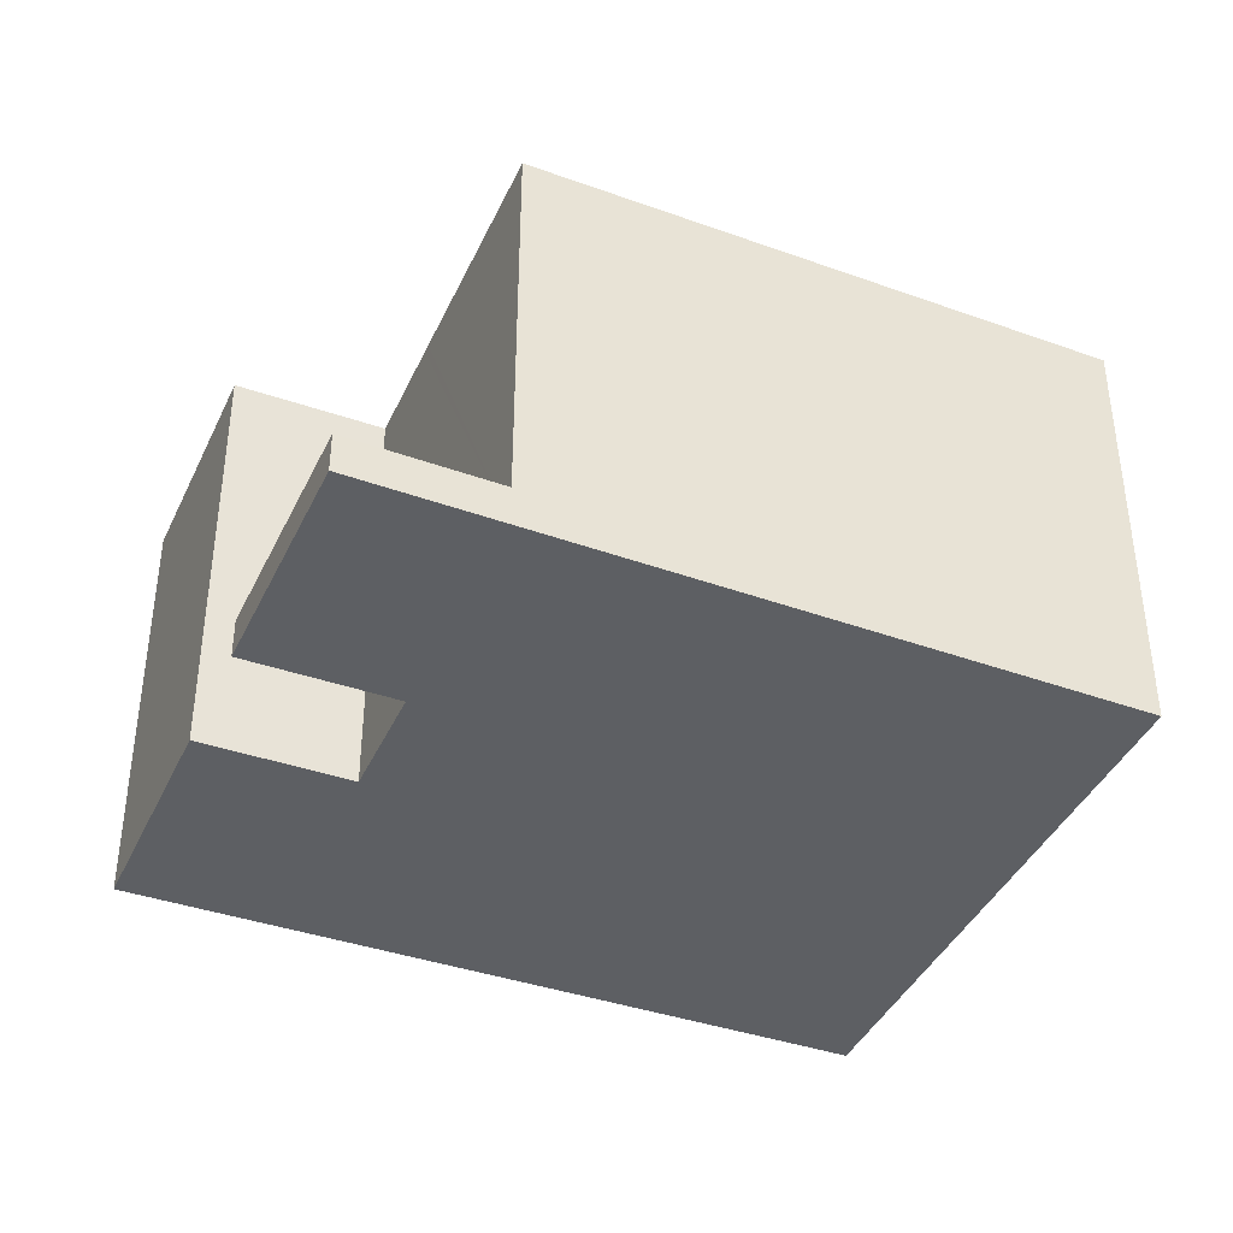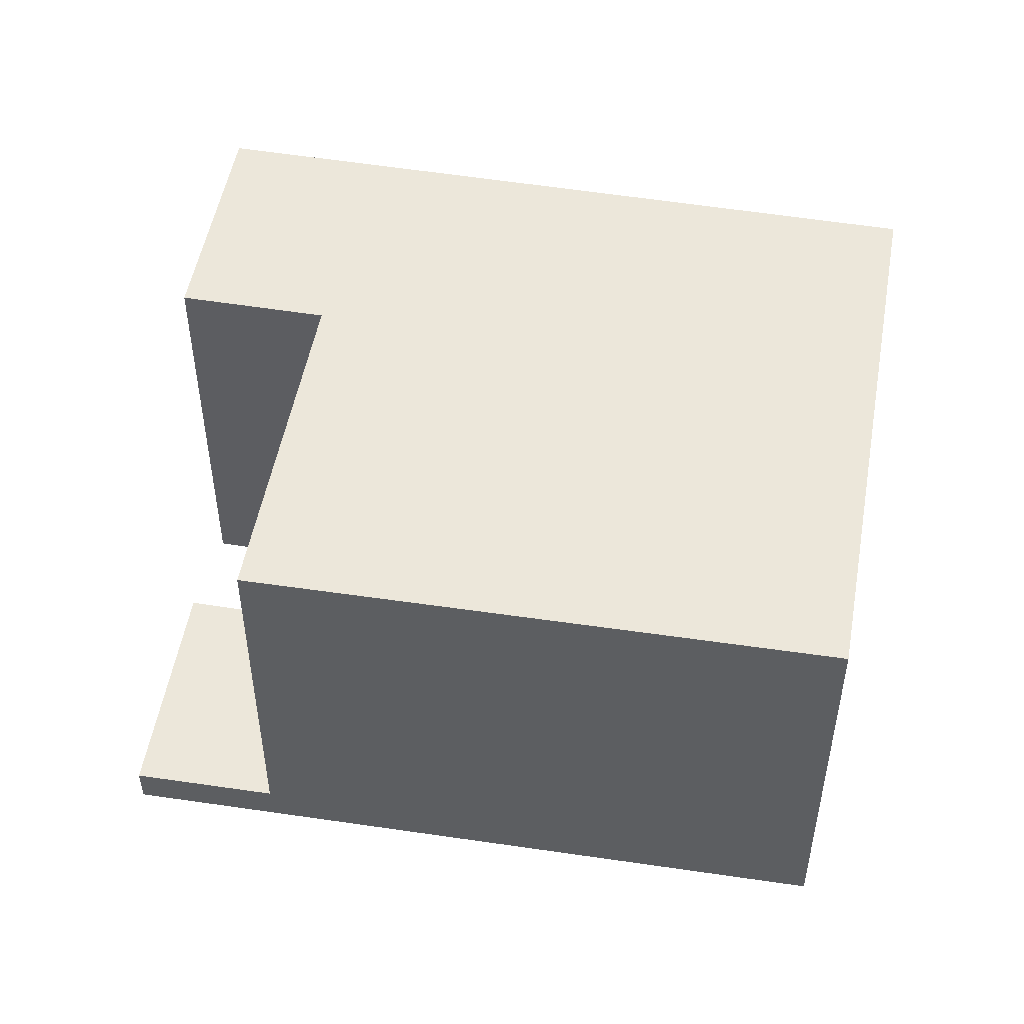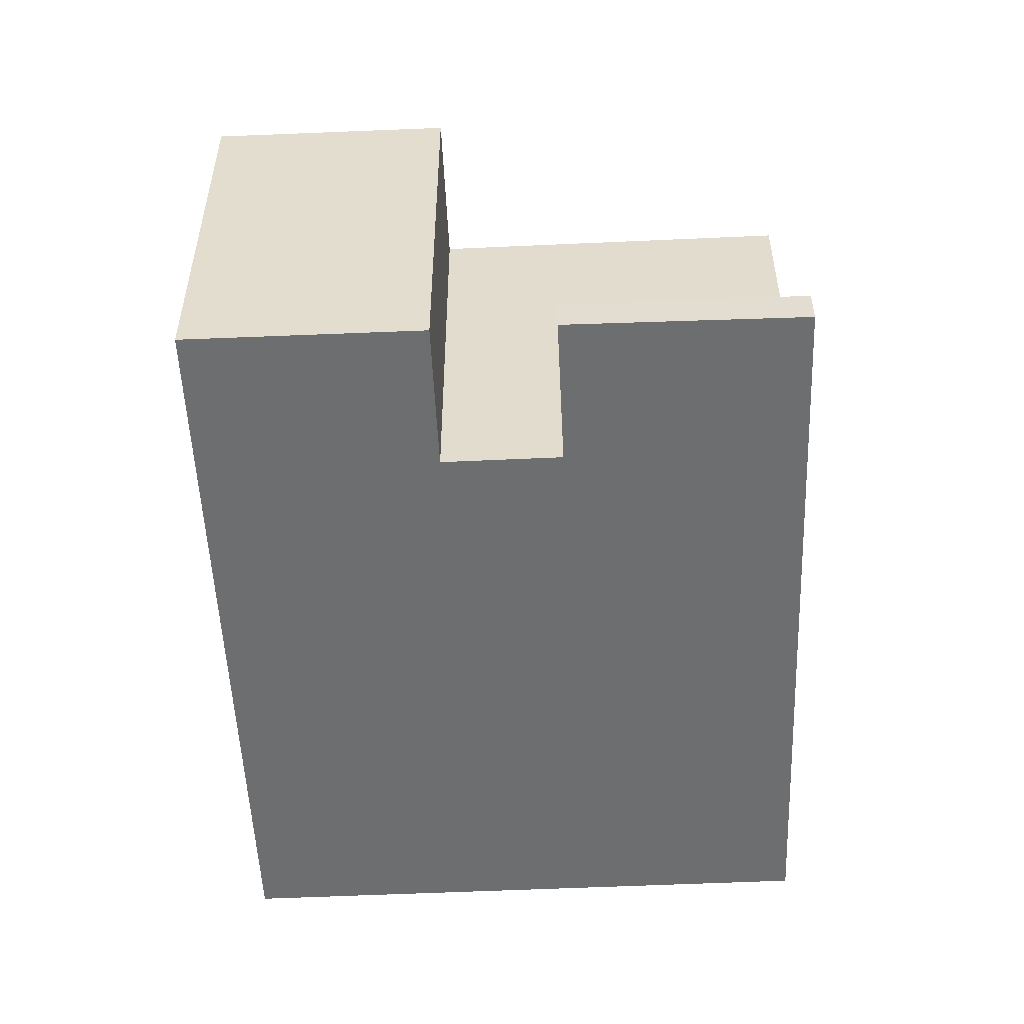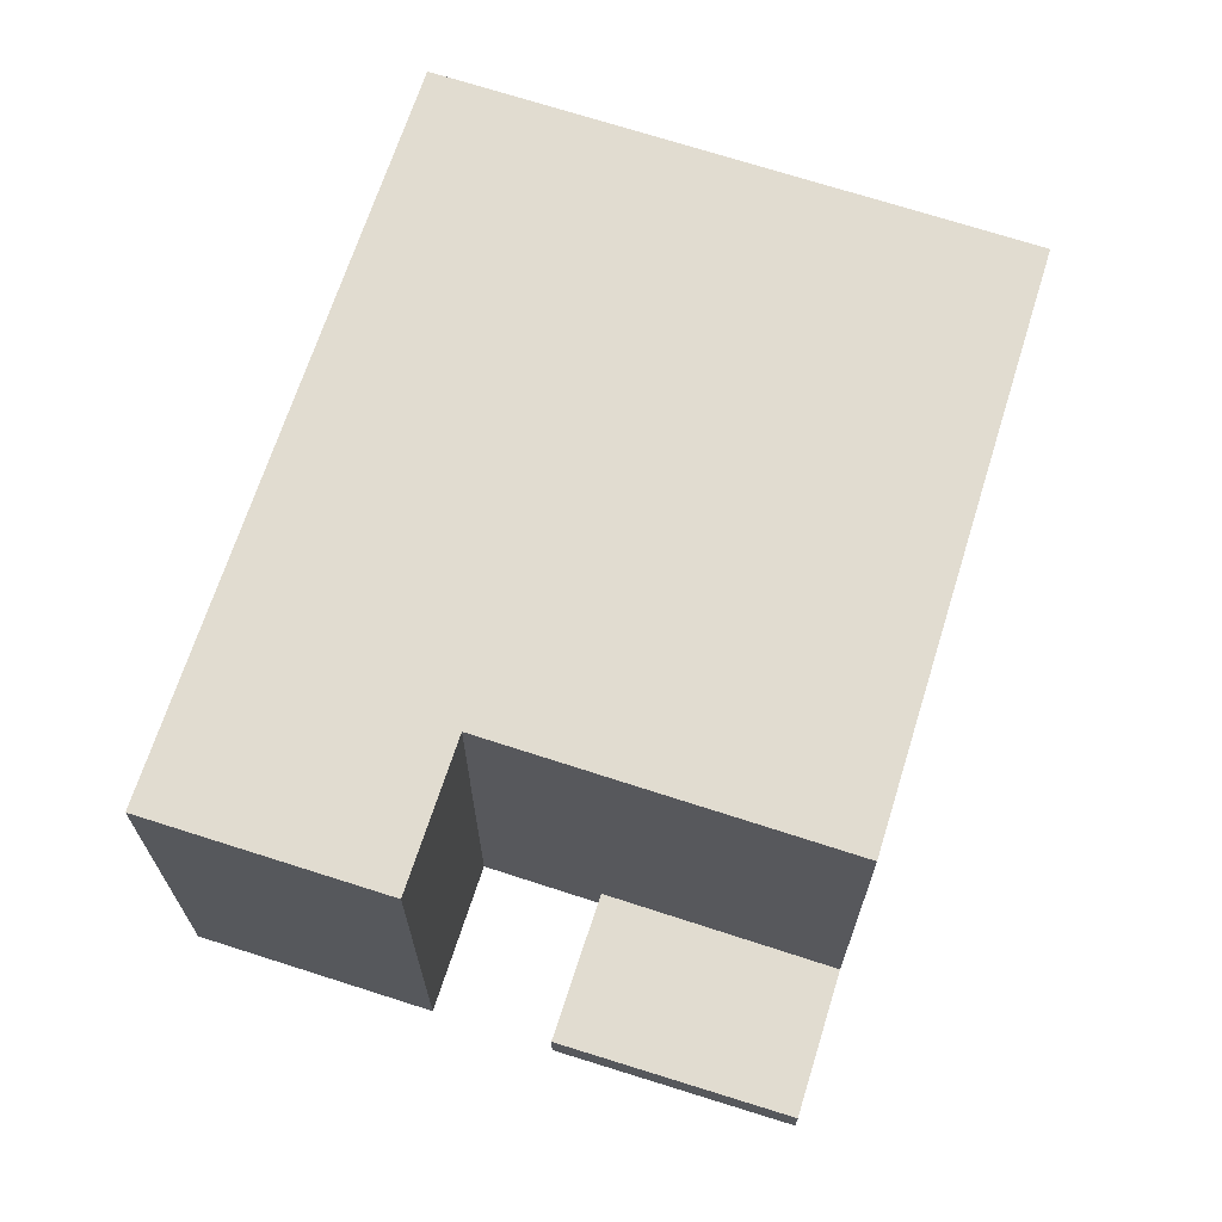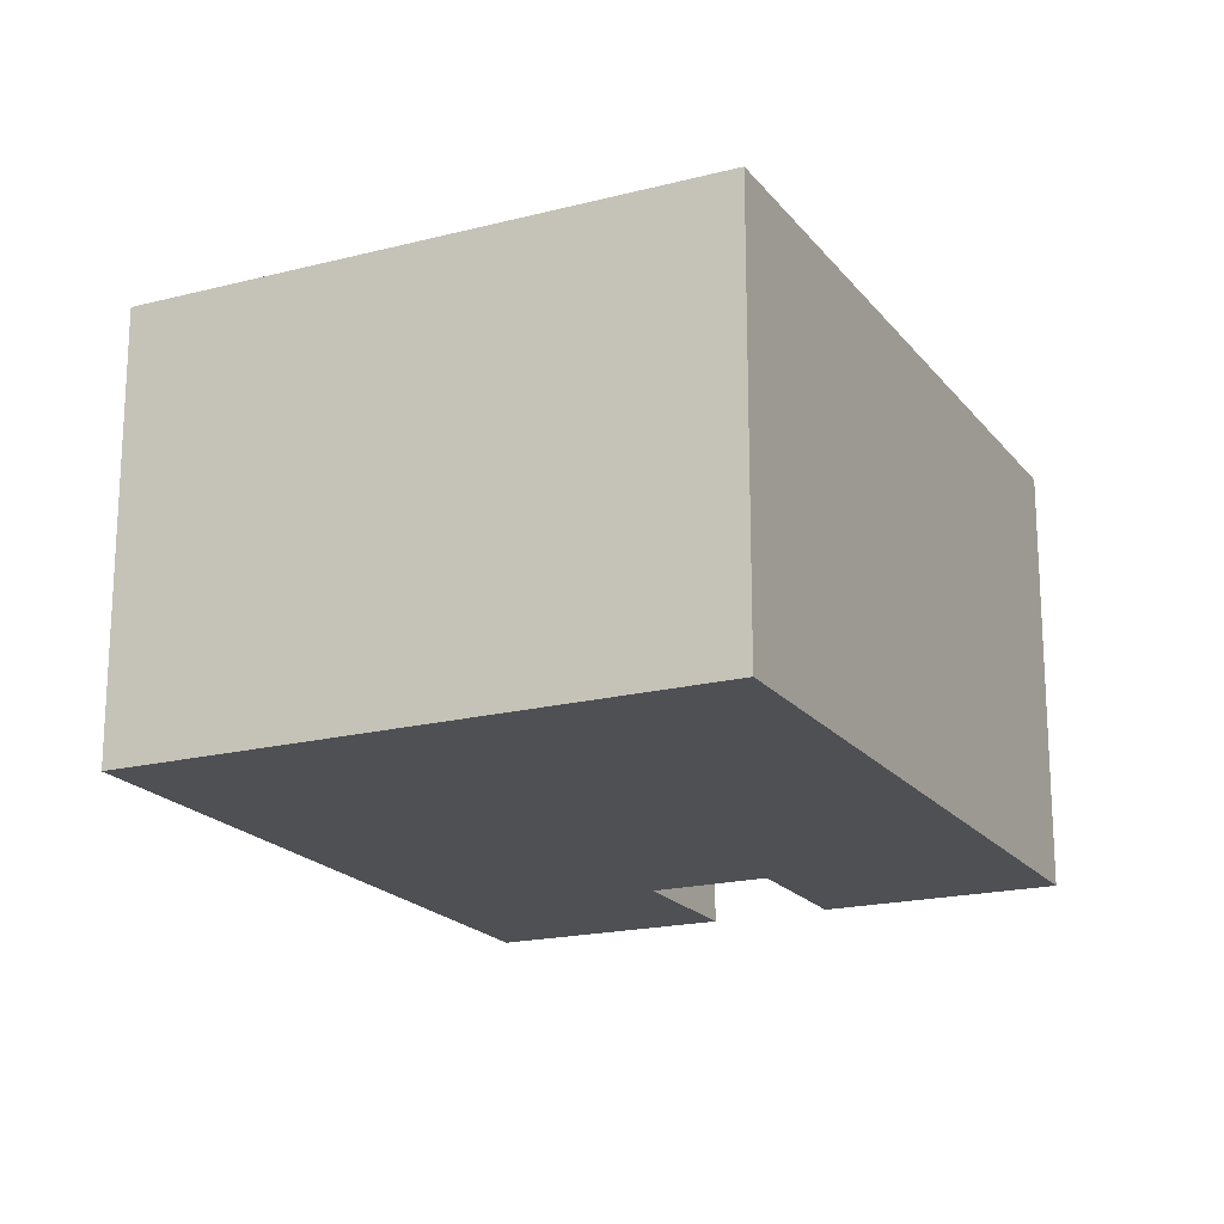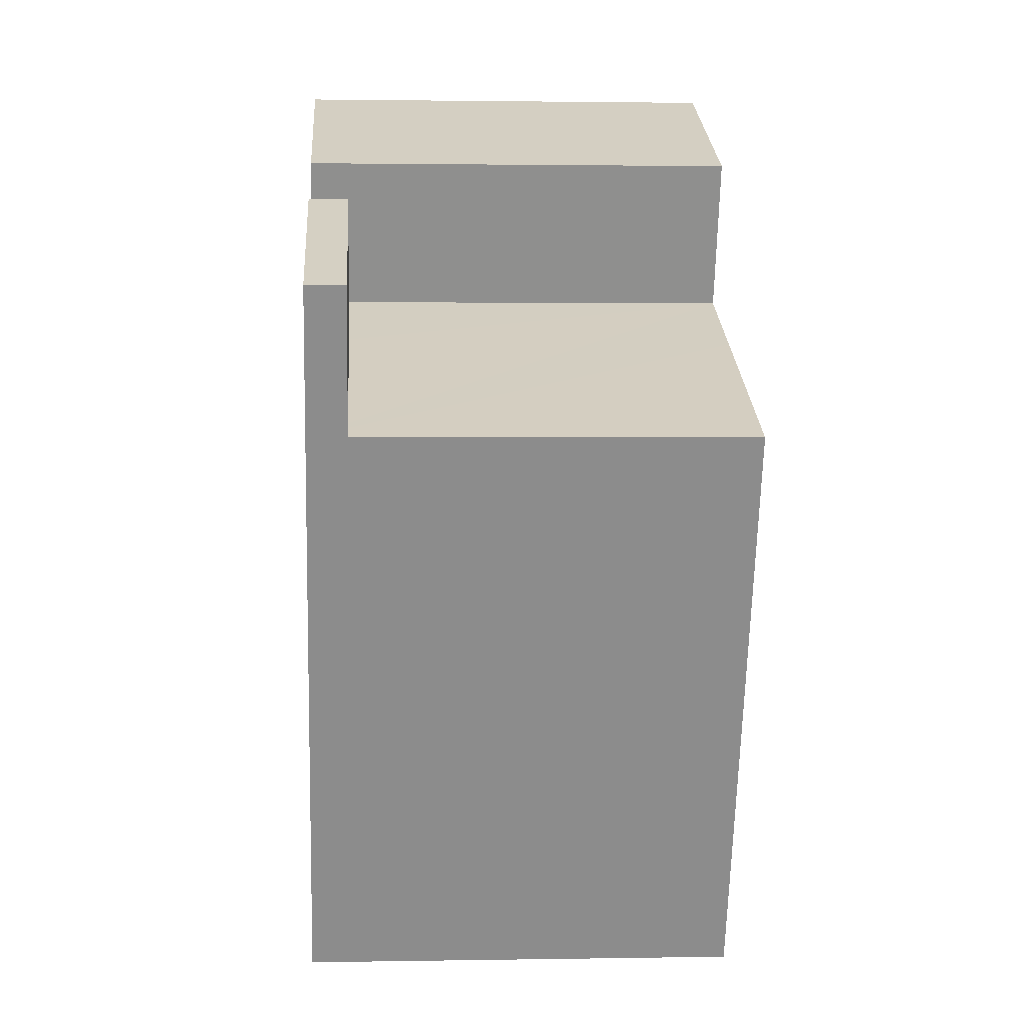
<metadata>
{"format":"obj","ext":"obj","renderer":"f3d","projection":"perspective","resolution":1024,"background":"white","views":[{"elev":-40.3,"azim":90.4,"up":"+Y"},{"elev":50.9,"azim":123.5,"up":"+Y"},{"elev":-54.2,"azim":26.2,"up":"+Y"},{"elev":69.4,"azim":41.5,"up":"+Y"},{"elev":-19.1,"azim":-130.6,"up":"+Y"},{"elev":1.7,"azim":86.4,"up":"+Z"}]}
</metadata>
<code>
v  12.98 0.642 5.025
v  13.8 0.642 7.342
v  13.99 0.642 7.258
v  12.83 0.642 5.09
v  9.346 0.642 6.599
v  10.34 0.642 8.893
v  10.34 -5.445e-16 8.893
v  13.8 -4.496e-16 7.342
v  13.99 -4.444e-16 7.258
v  12.98 -3.077e-16 5.025
v  12.83 -3.117e-16 5.09
v  9.346 -4.041e-16 6.599
v  4.852 7.033 11.29
v  1.327 7.033 -0.574
v  0 7.033 4.306e-16
v  3.491 7.033 -1.511
v  5.523 7.033 -2.391
v  7.546 7.033 -3.267
v  8.946 7.033 -3.873
v  7.508 7.033 7.394
v  8.501 7.033 9.688
v  12.98 7.033 5.025
v  9.207 7.033 6.659
v  12.83 7.033 5.09
v  9.346 7.033 6.599
v  7.508 -4.528e-16 7.394
v  9.207 -4.077e-16 6.659
v  4.852 -6.913e-16 11.29
v  8.501 -5.932e-16 9.688
v  8.946 2.372e-16 -3.873
v  7.546 2e-16 -3.267
v  0 0 0
v  5.523 1.464e-16 -2.391
v  3.491 9.252e-17 -1.511
v  1.327 3.515e-17 -0.574
g defaultobject
f 1 2 3
f 2 1 4
f 2 4 5
f 2 5 6
f 7 2 6
f 2 7 8
f 2 8 3
f 3 8 9
f 9 1 3
f 1 9 10
f 10 4 1
f 4 10 5
f 5 10 11
f 5 11 12
f 12 6 5
f 6 12 7
f 8 10 9
f 10 8 7
f 10 7 11
f 11 7 12
f 13 14 15
f 14 13 16
f 16 13 17
f 17 13 18
f 18 13 19
f 19 13 20
f 20 13 21
f 20 22 19
f 22 20 23
f 22 23 24
f 24 23 25
f 24 10 22
f 10 24 25
f 10 25 23
f 10 23 20
f 10 20 12
f 12 20 26
f 10 12 11
f 12 26 27
f 28 21 13
f 21 28 29
f 10 19 22
f 19 10 30
f 29 20 21
f 20 29 26
f 30 18 19
f 18 30 17
f 17 30 16
f 16 30 14
f 14 30 15
f 15 30 31
f 15 31 32
f 32 31 33
f 32 33 34
f 32 34 35
f 32 13 15
f 13 32 28
f 10 26 30
f 26 10 27
f 27 10 11
f 27 11 12
f 35 28 32
f 28 35 34
f 28 34 33
f 28 33 31
f 28 31 30
f 28 30 26
f 28 26 29

</code>
